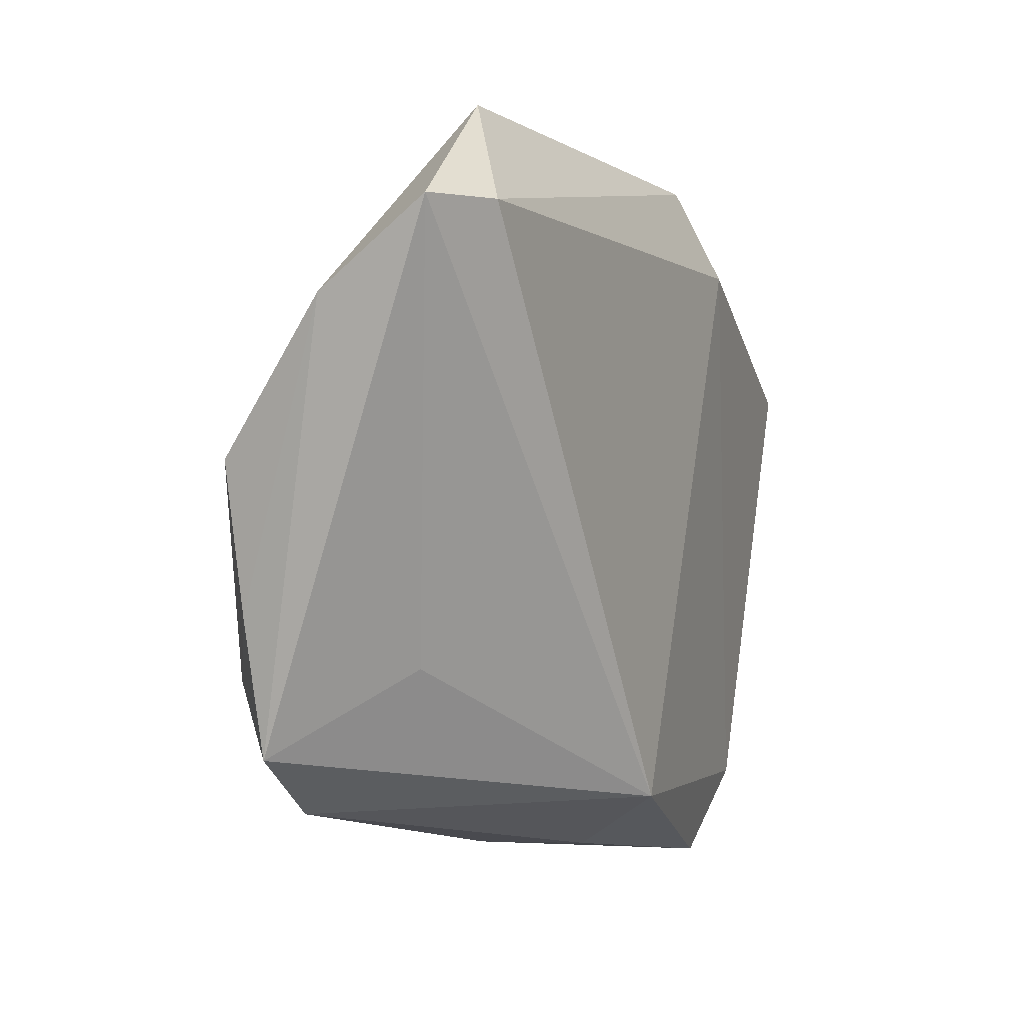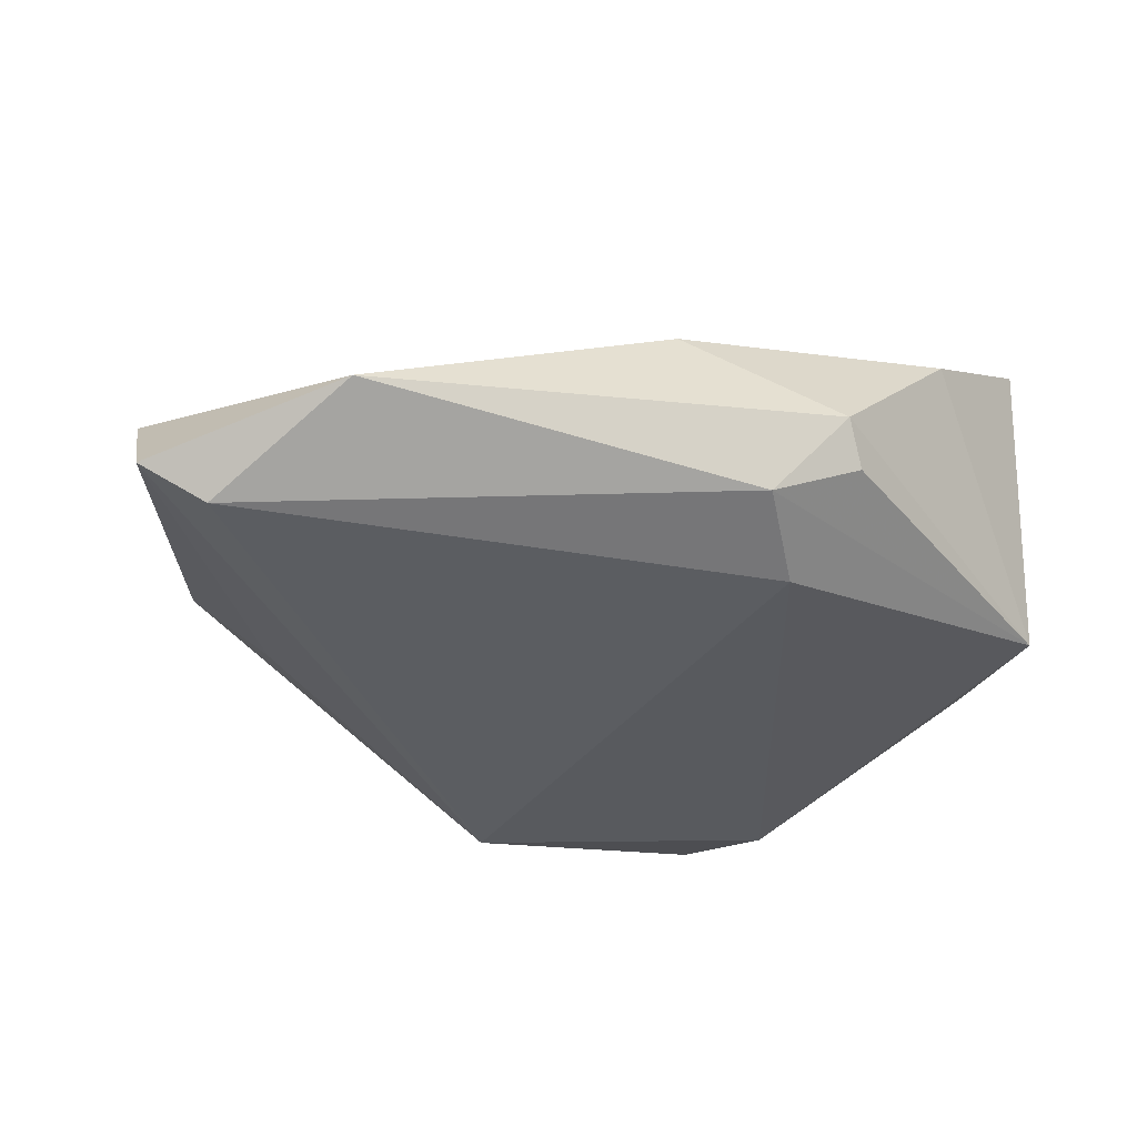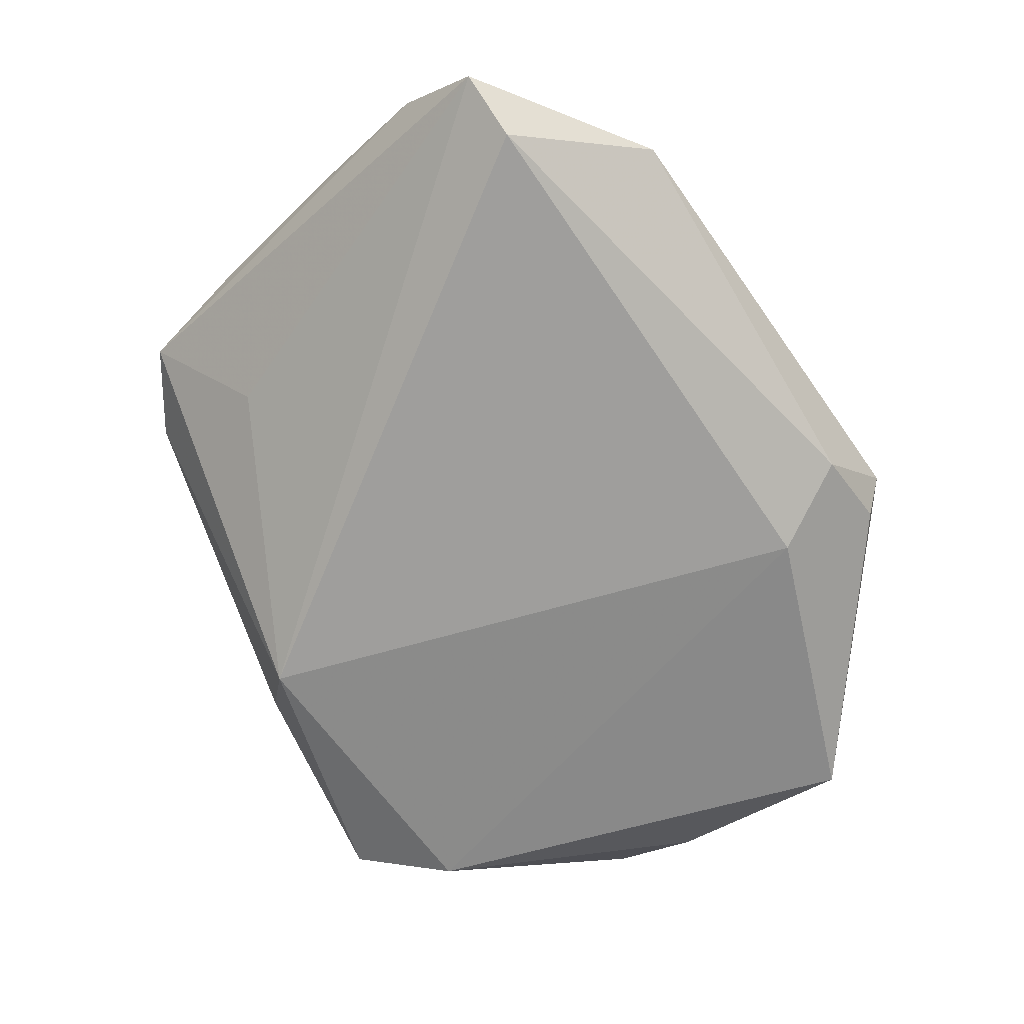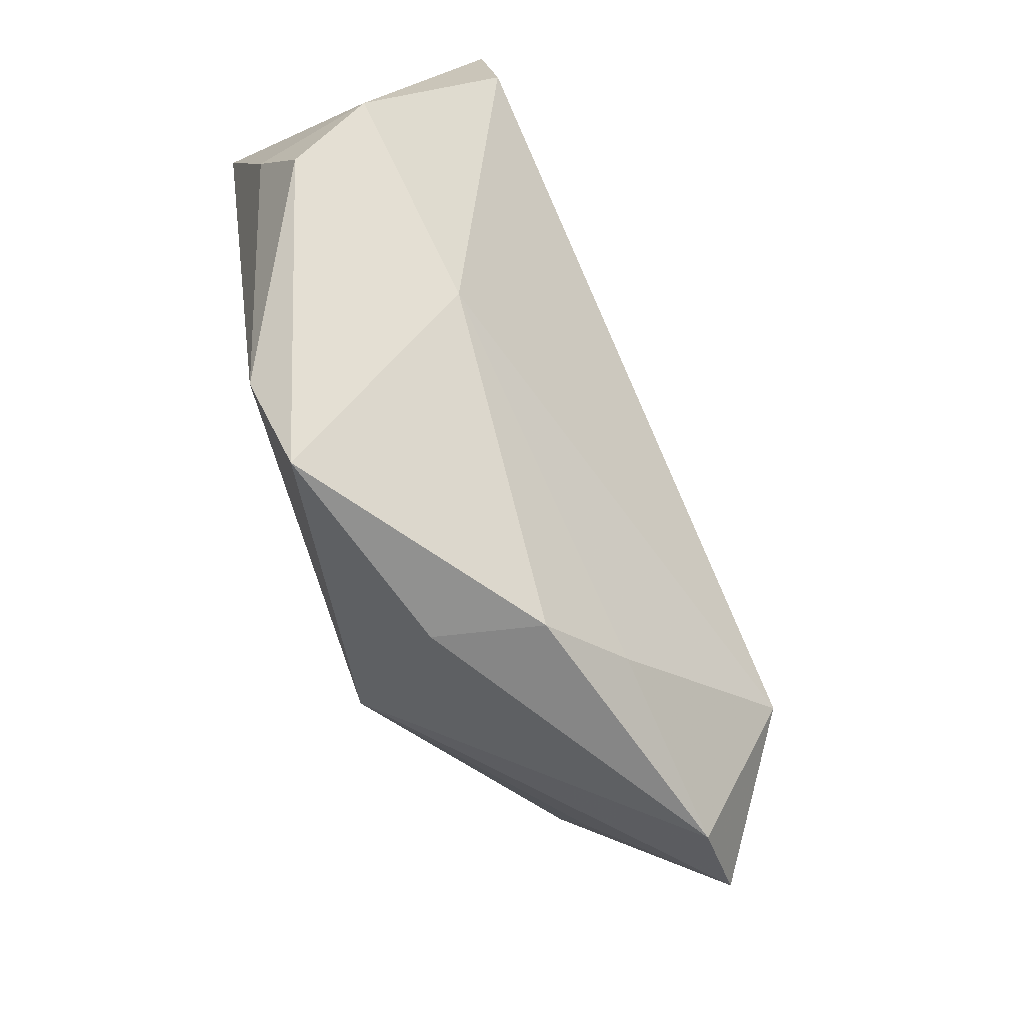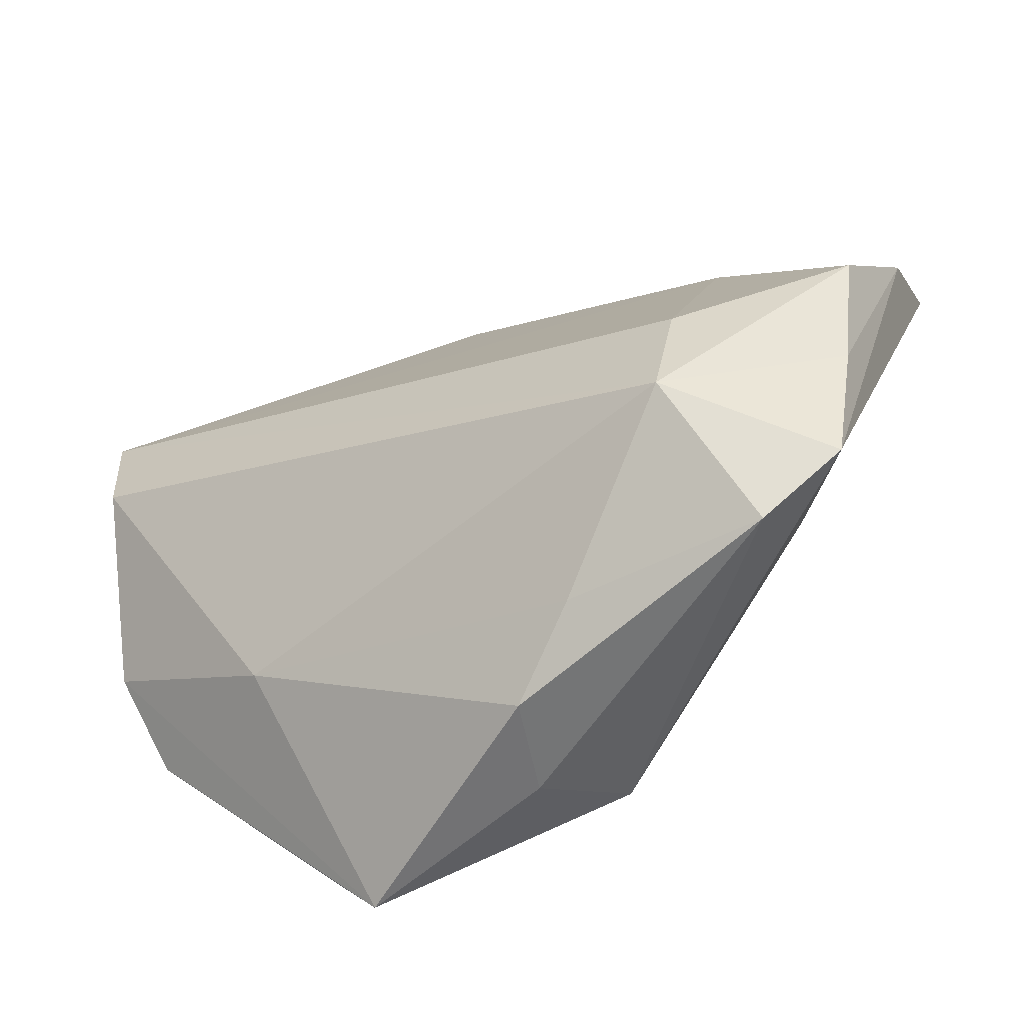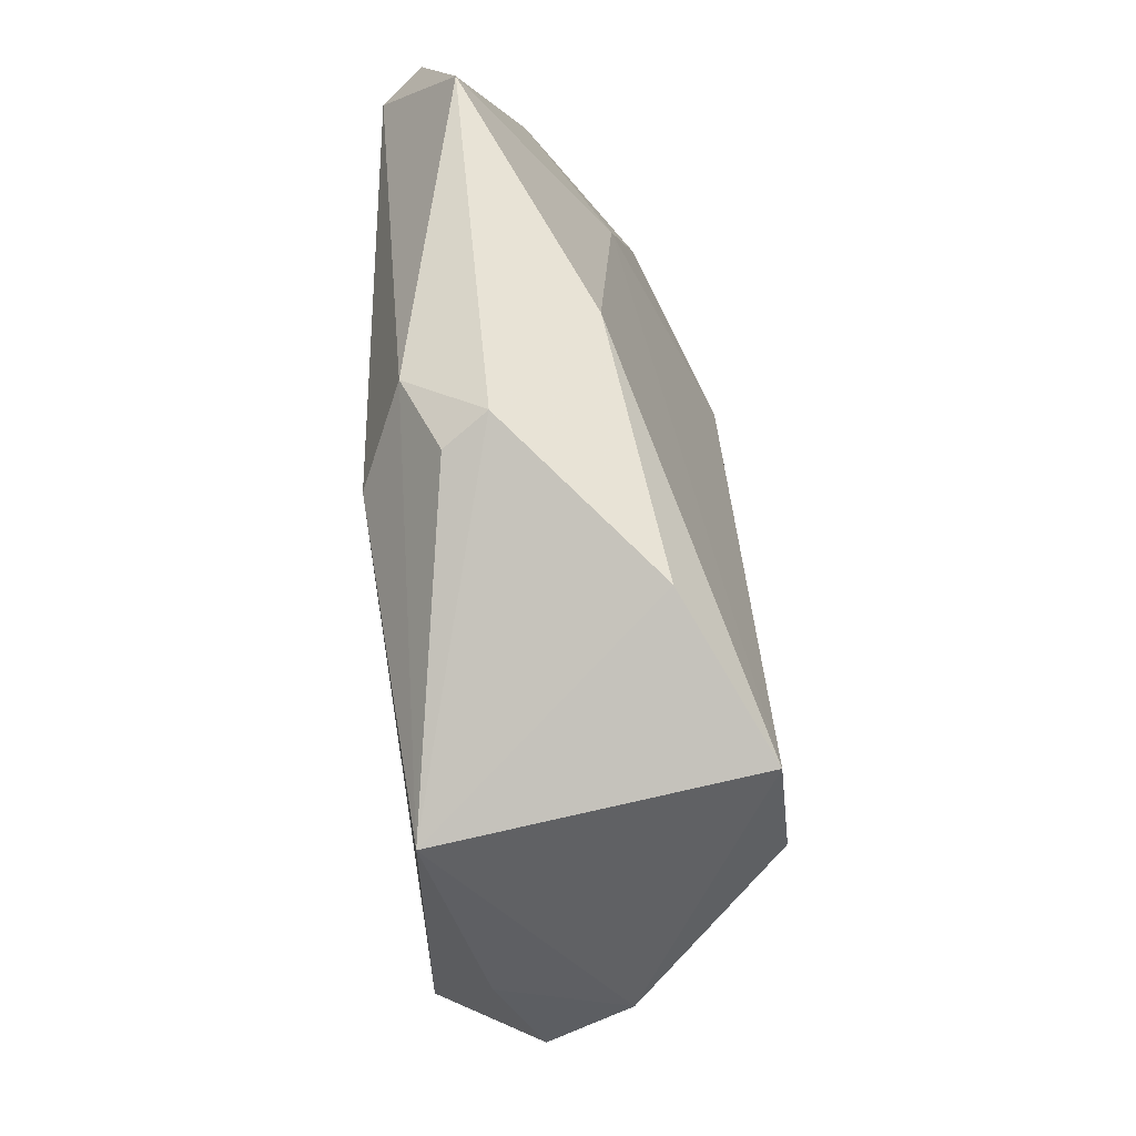
<metadata>
{"format":"obj","ext":"obj","renderer":"f3d","projection":"perspective","resolution":1024,"background":"white","views":[{"elev":-1.5,"azim":116.2,"up":"+Y"},{"elev":-36.2,"azim":168.0,"up":"+Z"},{"elev":-71.0,"azim":125.1,"up":"+Z"},{"elev":-74.1,"azim":-65.6,"up":"+Y"},{"elev":-53.7,"azim":29.3,"up":"+Y"},{"elev":45.9,"azim":-91.1,"up":"+Y"}]}
</metadata>
<code>
v 0.05628 0.002207 0.01221
v 0.03987 -0.03947 0.01144
v -0.02092 0.04427 -0.005911
v -0.02513 -0.04947 -0.01198
v 0.05953 0.02017 -0.001957
v 0.03654 0.04427 -0.009914
v 0.03382 -0.02413 0.02438
v 0.03954 -0.0219 -0.003987
v 0.01487 -0.03927 0.01172
v -0.05336 -0.009321 -0.006636
v -0.001724 0.04053 0.00587
v -0.03336 -0.03906 -0.01428
v -0.05147 0.02447 0.02224
v -0.02308 0.04091 -0.01074
v -0.0549 -0.01062 0.008413
v -0.0534 0.01495 -0.01369
v 0.007006 -0.03892 -0.0195
v -0.01733 0.02948 -0.0195
v -0.03083 -0.02526 0.01052
v 0.05046 0.03044 -0.0195
v -0.01217 0.04064 -0.01529
v 0.05348 -0.01574 0.01146
v -0.037 0.03539 0.01203
v 0.05883 0.0303 -0.01499
v -0.04939 0.009825 0.02384
v 0.03752 0.02037 0.00846
v 0.03581 -0.008654 0.02228
v 0.05019 -0.03232 0.01078
v -0.05286 -0.02033 -0.0009929
v 0.0007576 -0.04613 -0.007106
v 0.004925 -0.04616 0.00556
f 15 13 16
f 24 28 8
f 24 8 17
f 17 8 28
f 29 4 15
f 2 17 28
f 15 4 19
f 5 28 24
f 4 29 12
f 12 17 4
f 18 12 16
f 17 12 18
f 23 16 13
f 23 3 16
f 31 2 9
f 31 19 4
f 9 19 31
f 4 17 30
f 17 2 30
f 30 31 4
f 2 31 30
f 9 2 7
f 7 19 9
f 7 2 28
f 16 12 10
f 10 12 29
f 15 16 10
f 10 29 15
f 16 3 14
f 24 17 20
f 17 18 20
f 11 23 13
f 3 23 11
f 25 7 13
f 19 7 25
f 25 13 15
f 15 19 25
f 13 7 27
f 27 7 1
f 22 7 28
f 1 7 22
f 28 5 22
f 22 5 1
f 21 18 16
f 16 14 21
f 21 20 18
f 21 14 3
f 1 5 26
f 26 27 1
f 26 11 13
f 13 27 26
f 11 26 6
f 3 11 6
f 6 26 5
f 6 21 3
f 6 5 24
f 20 21 6
f 24 20 6

</code>
